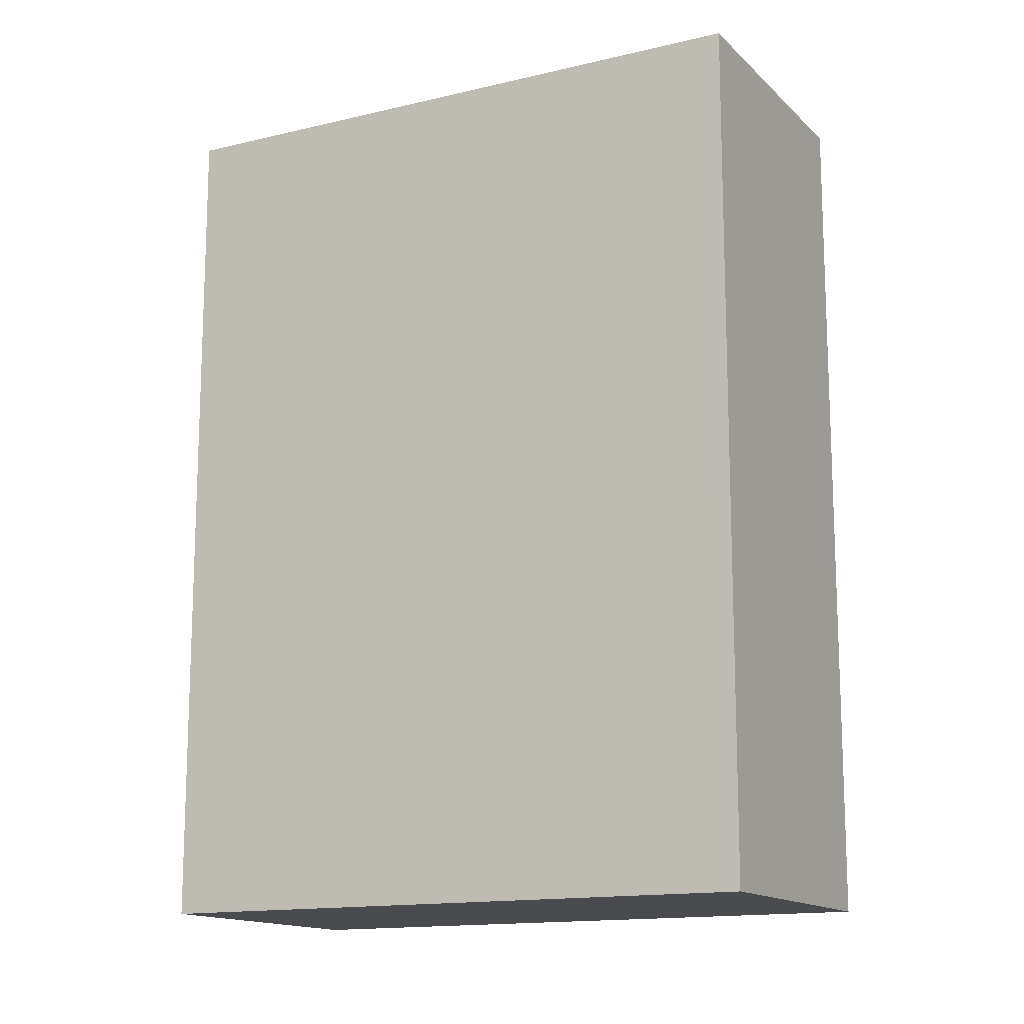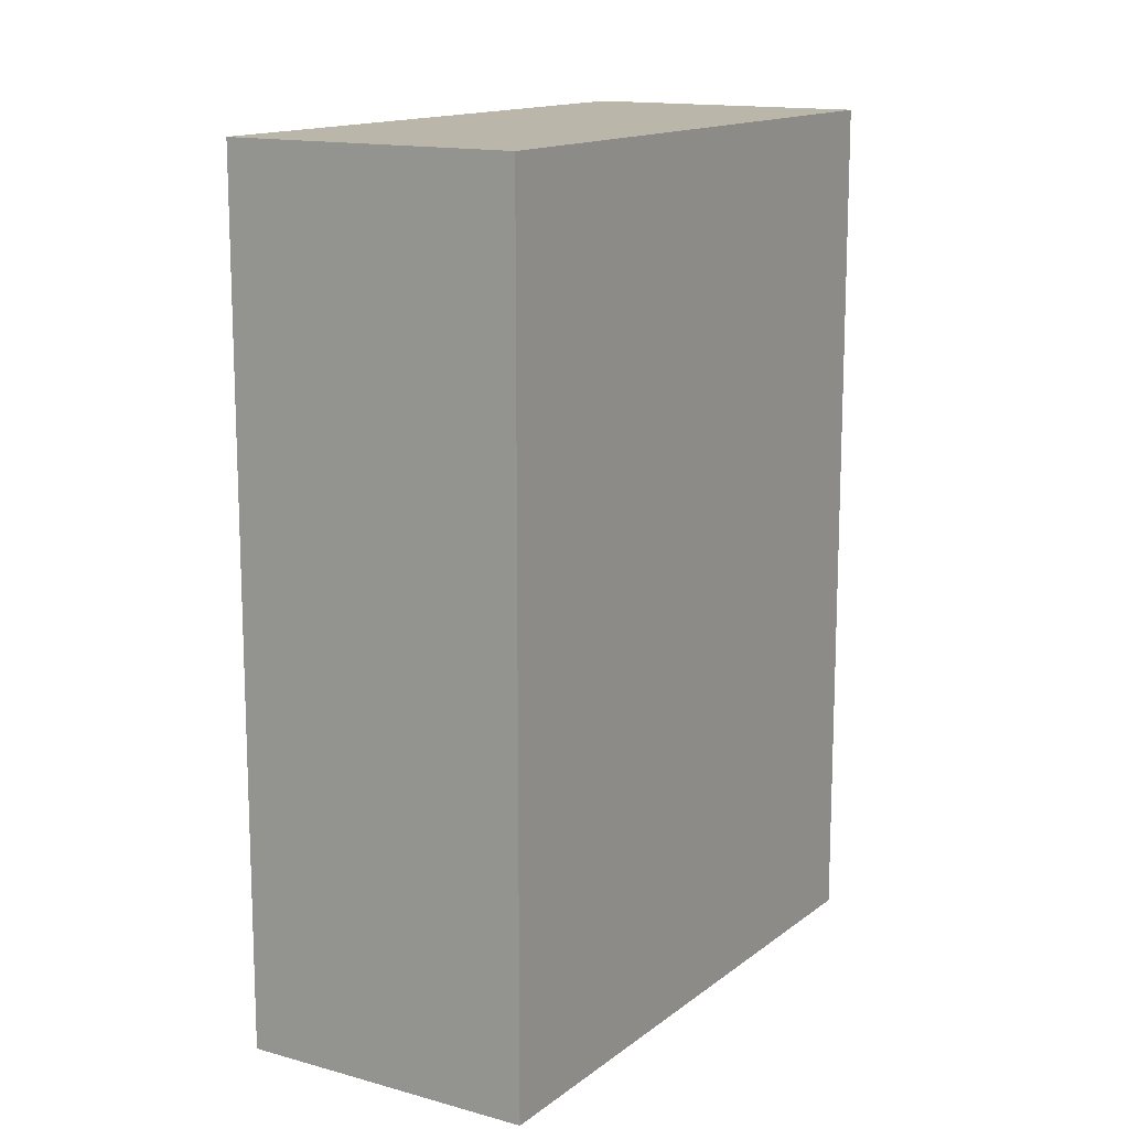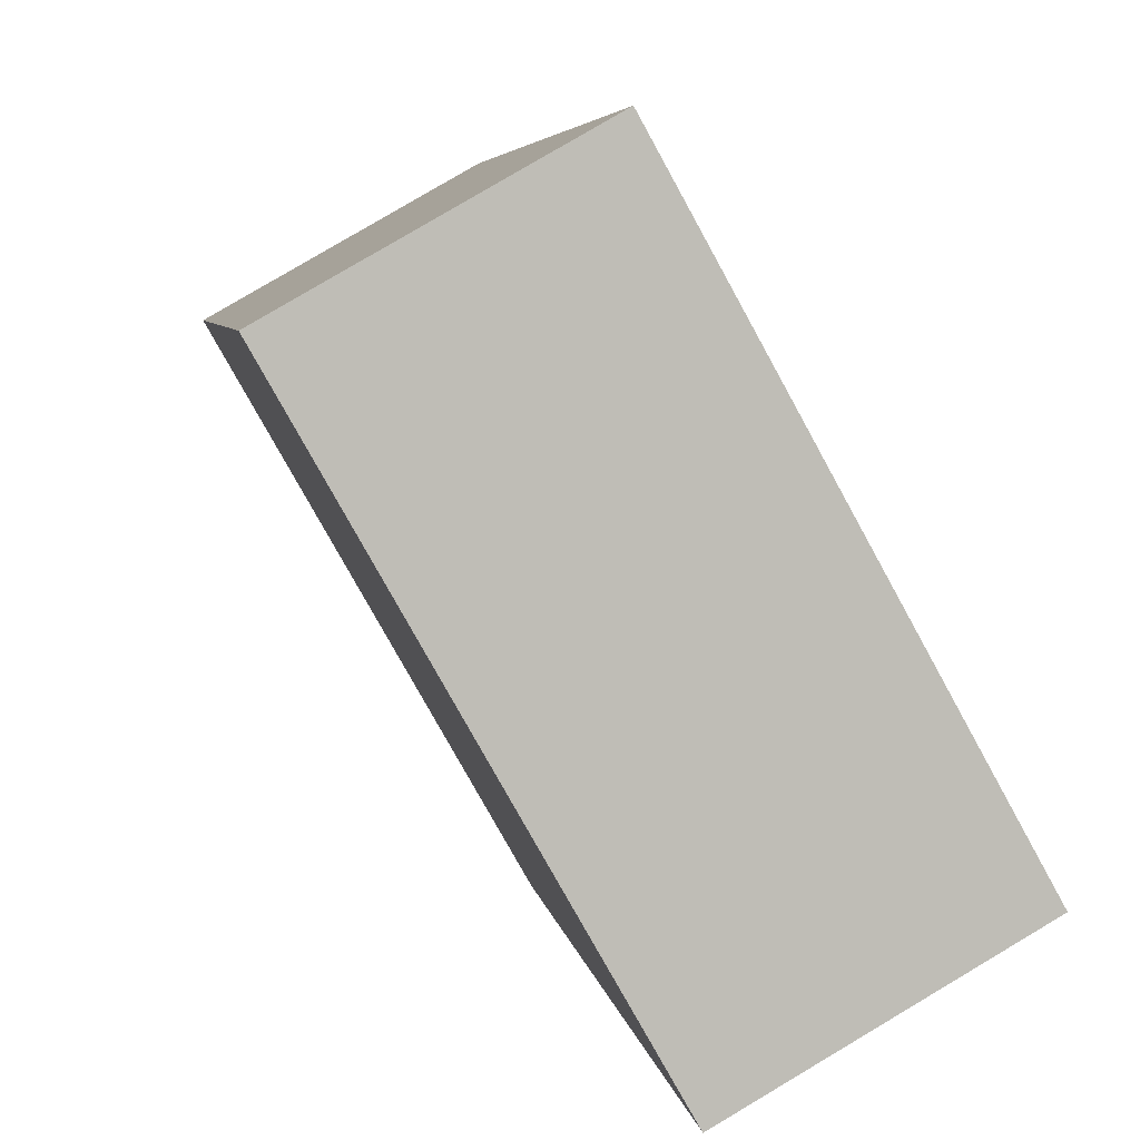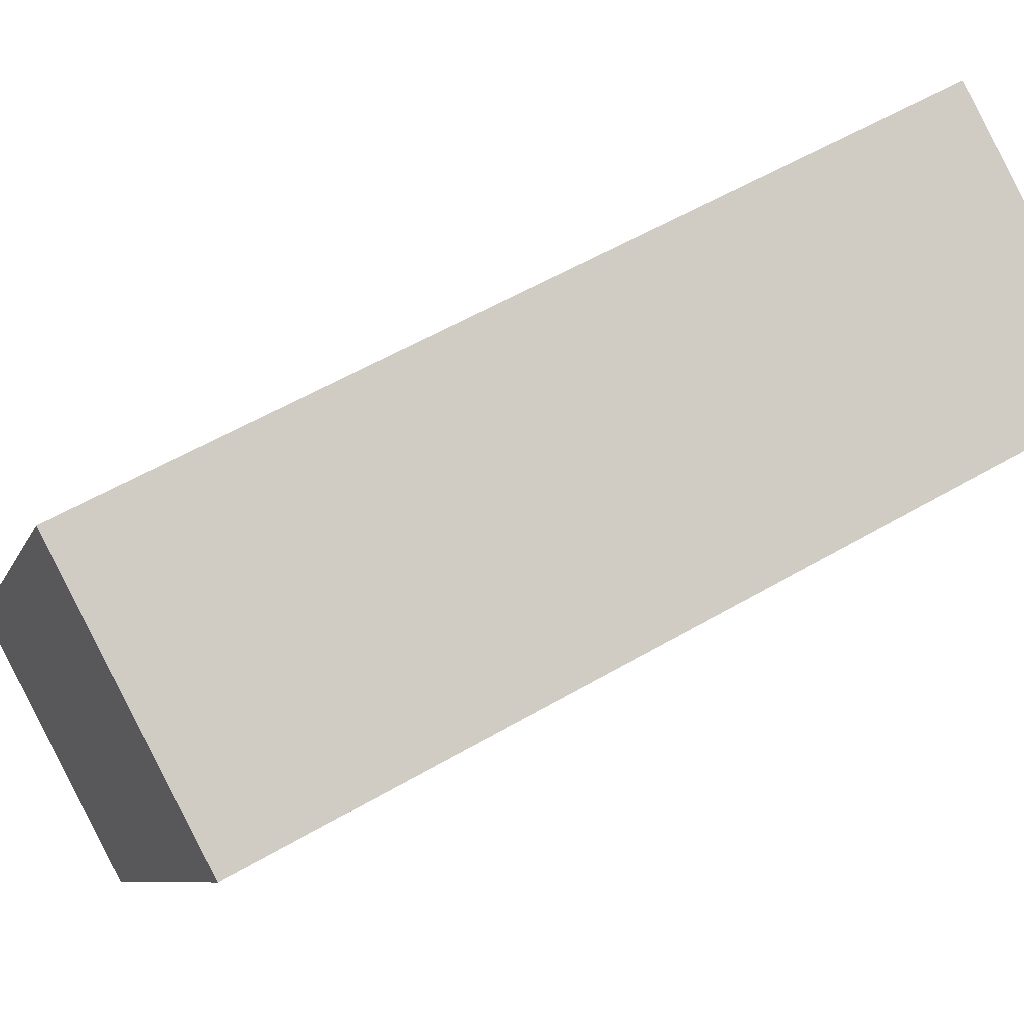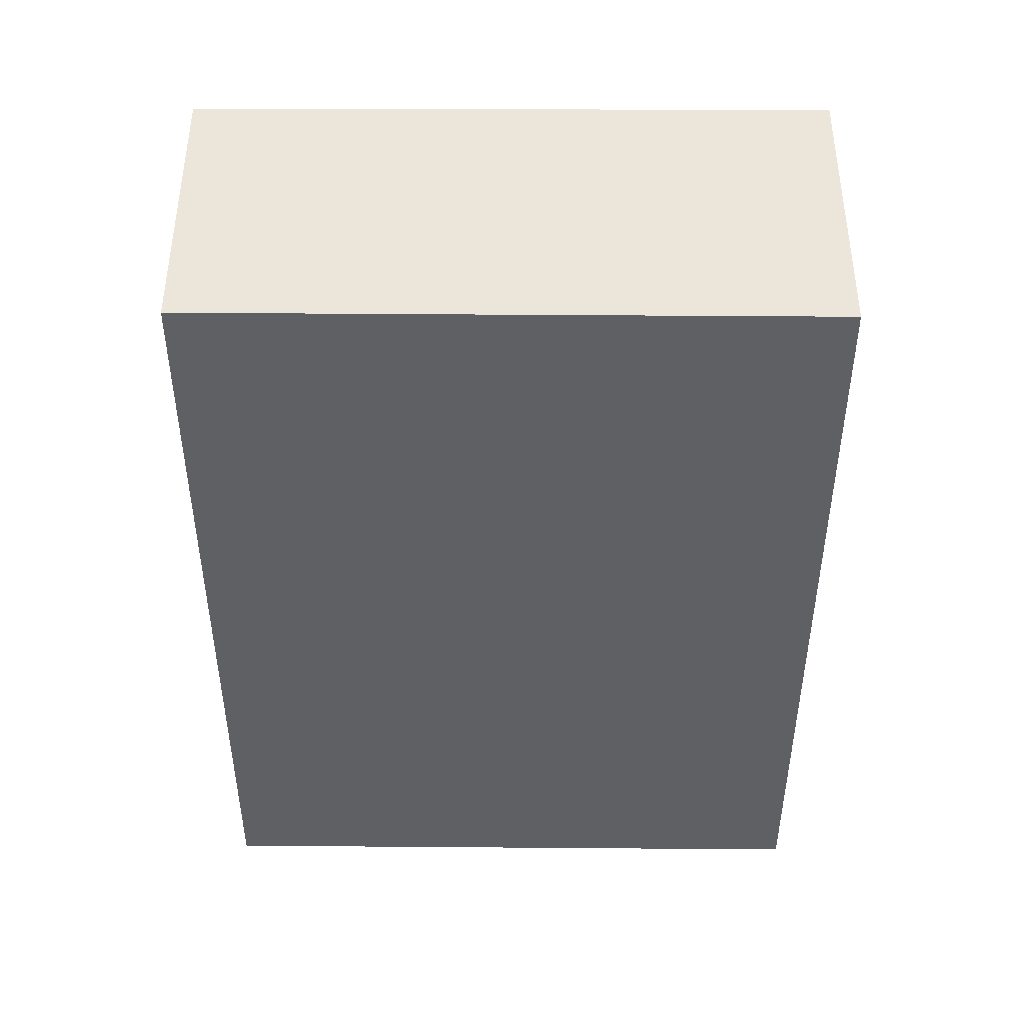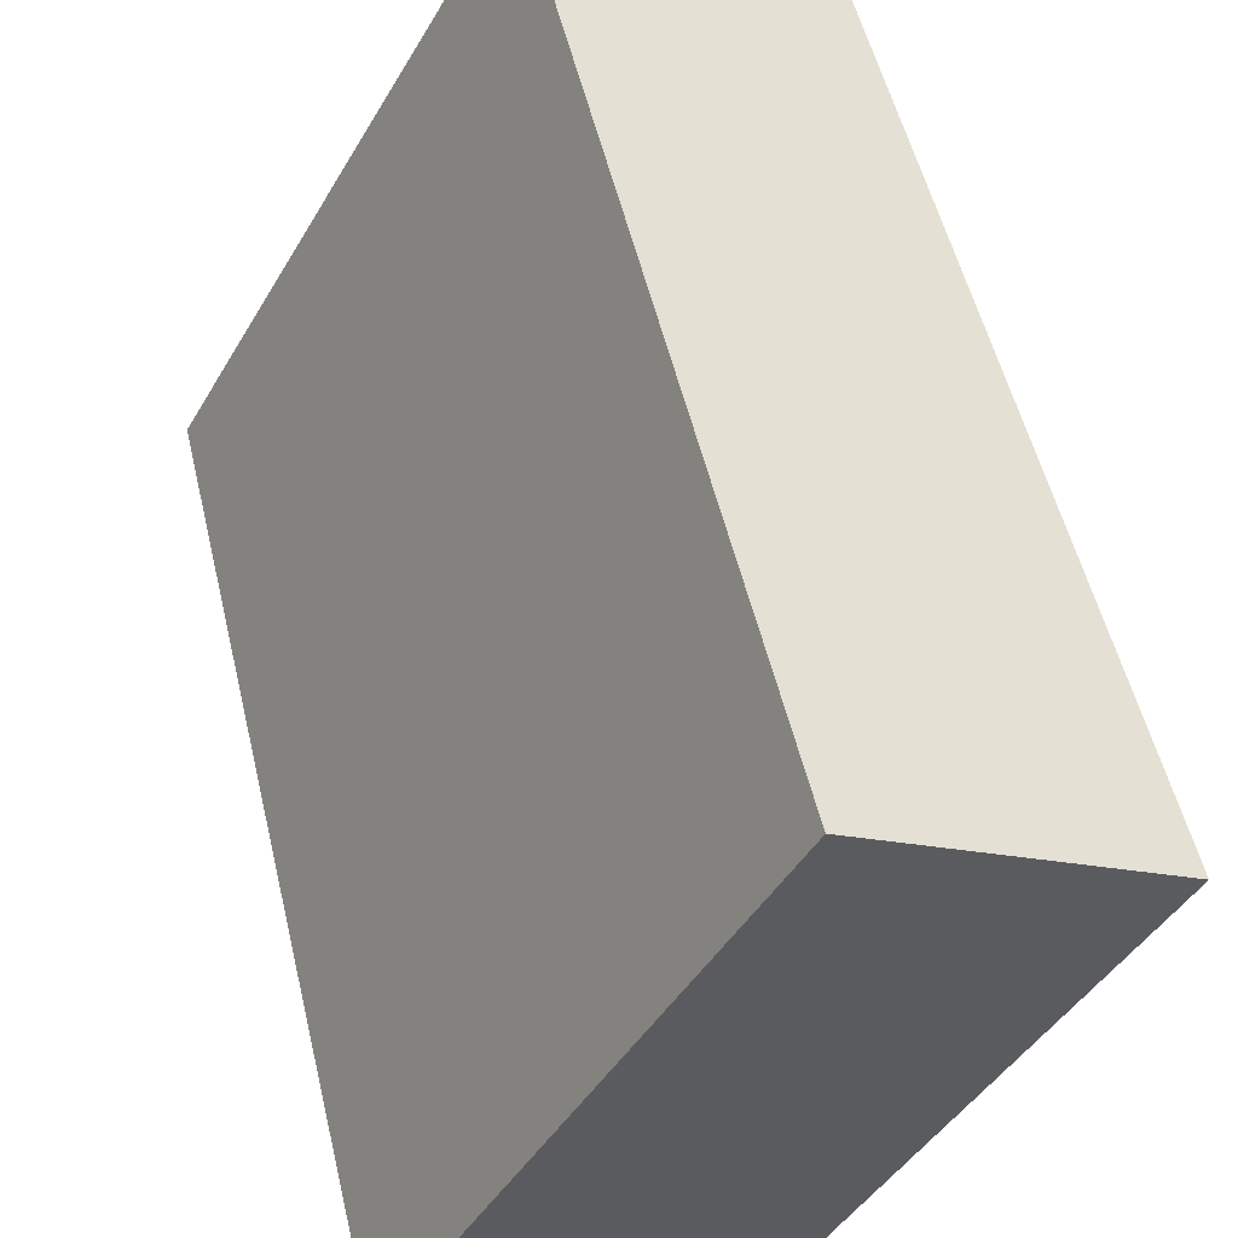
<metadata>
{"format":"obj","ext":"obj","renderer":"f3d","projection":"perspective","resolution":1024,"background":"white","views":[{"elev":-14.3,"azim":147.4,"up":"+Y"},{"elev":14.1,"azim":61.4,"up":"+Y"},{"elev":5.3,"azim":171.4,"up":"+Z"},{"elev":56.3,"azim":58.6,"up":"+Z"},{"elev":48.0,"azim":-60.4,"up":"+Y"},{"elev":53.5,"azim":-13.3,"up":"+Z"}]}
</metadata>
<code>
v  0 3.587 2.196e-16
v  2.36 3.587 1.675
v  1.068 3.587 -0.605
v  1.275 3.587 2.29
v  1.068 3.705e-17 -0.605
v  0 0 0
v  1.275 -1.402e-16 2.29
v  2.36 -1.026e-16 1.675
g defaultobject
f 1 2 3
f 2 1 4
f 5 1 3
f 1 5 6
f 6 4 1
f 4 6 7
f 7 2 4
f 2 7 8
f 8 3 2
f 3 8 5
f 5 7 6
f 7 5 8

</code>
